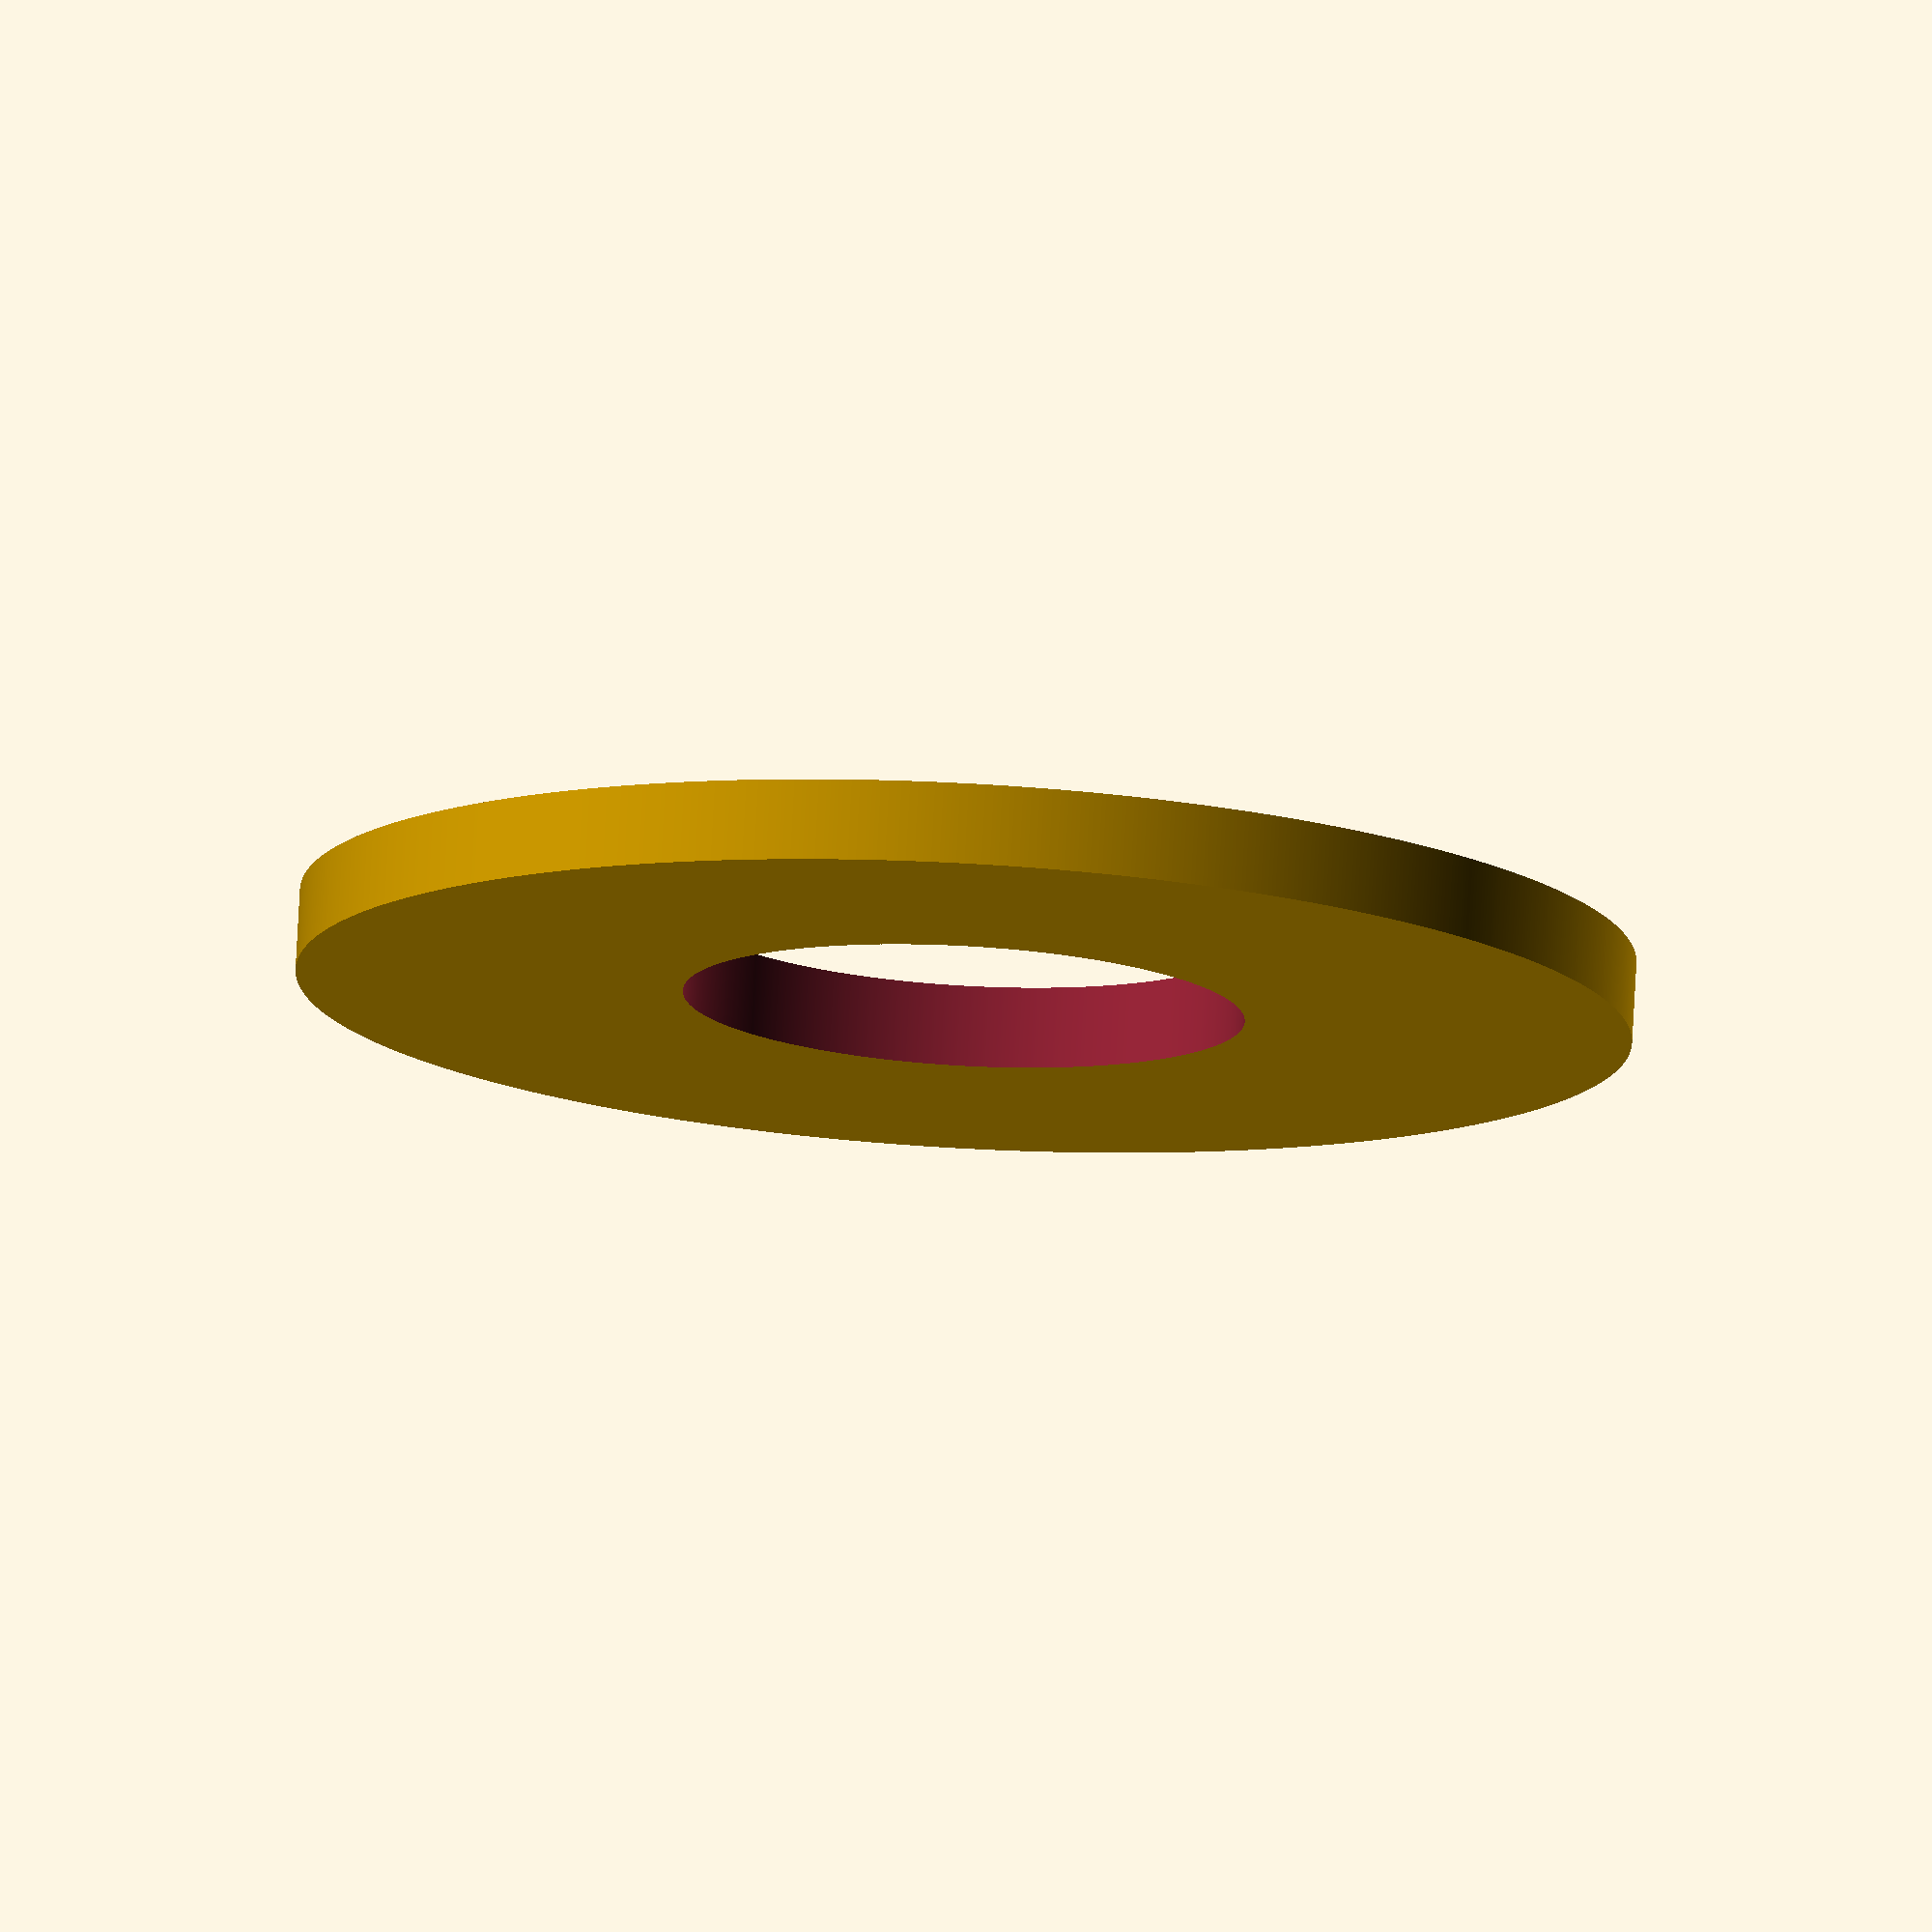
<openscad>
// Jamison Hunter
// April 24, 2023
// aft_centering_ring.scad
// test fit pending

difference() {
translate([0, 0, 3])
cylinder(r = 49.05, h = 6, center = true, $fn = 1000);

cylinder(r = 20.625, h = 20, center = true, $fn = 1000);
}


</openscad>
<views>
elev=102.3 azim=109.5 roll=176.9 proj=o view=solid
</views>
